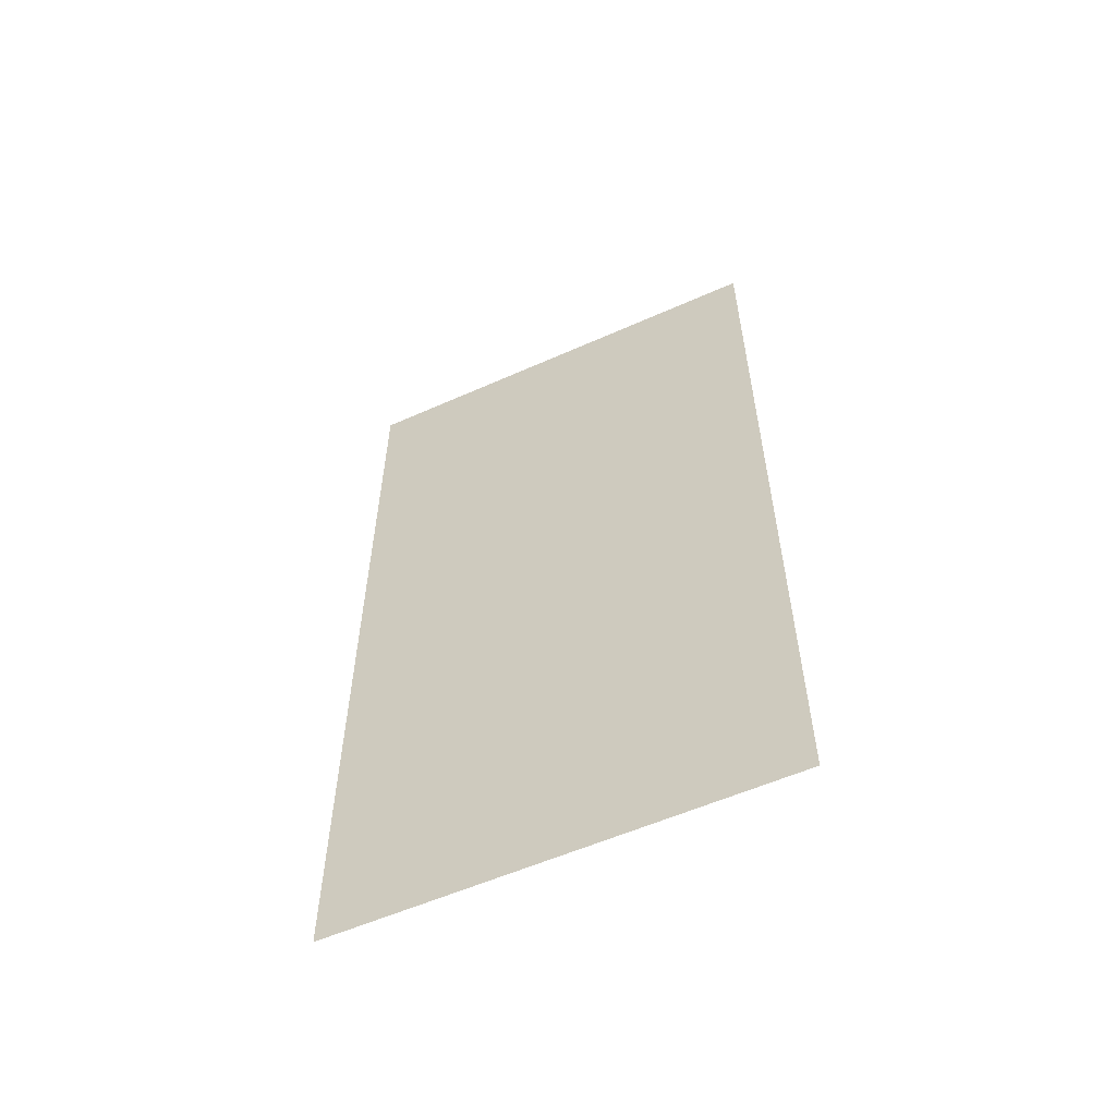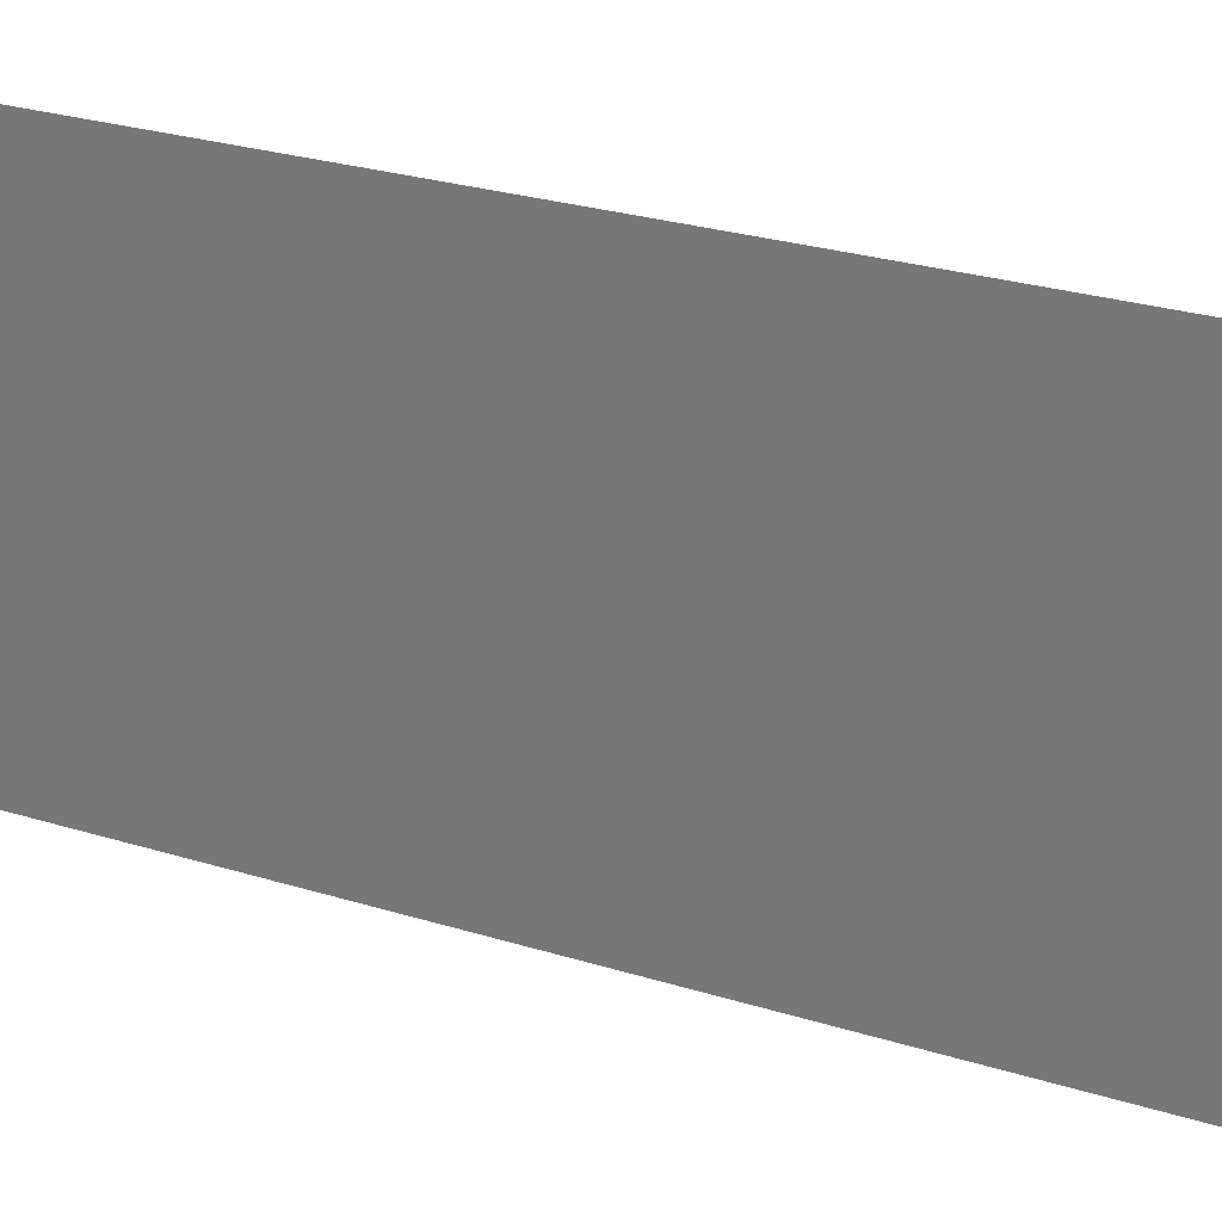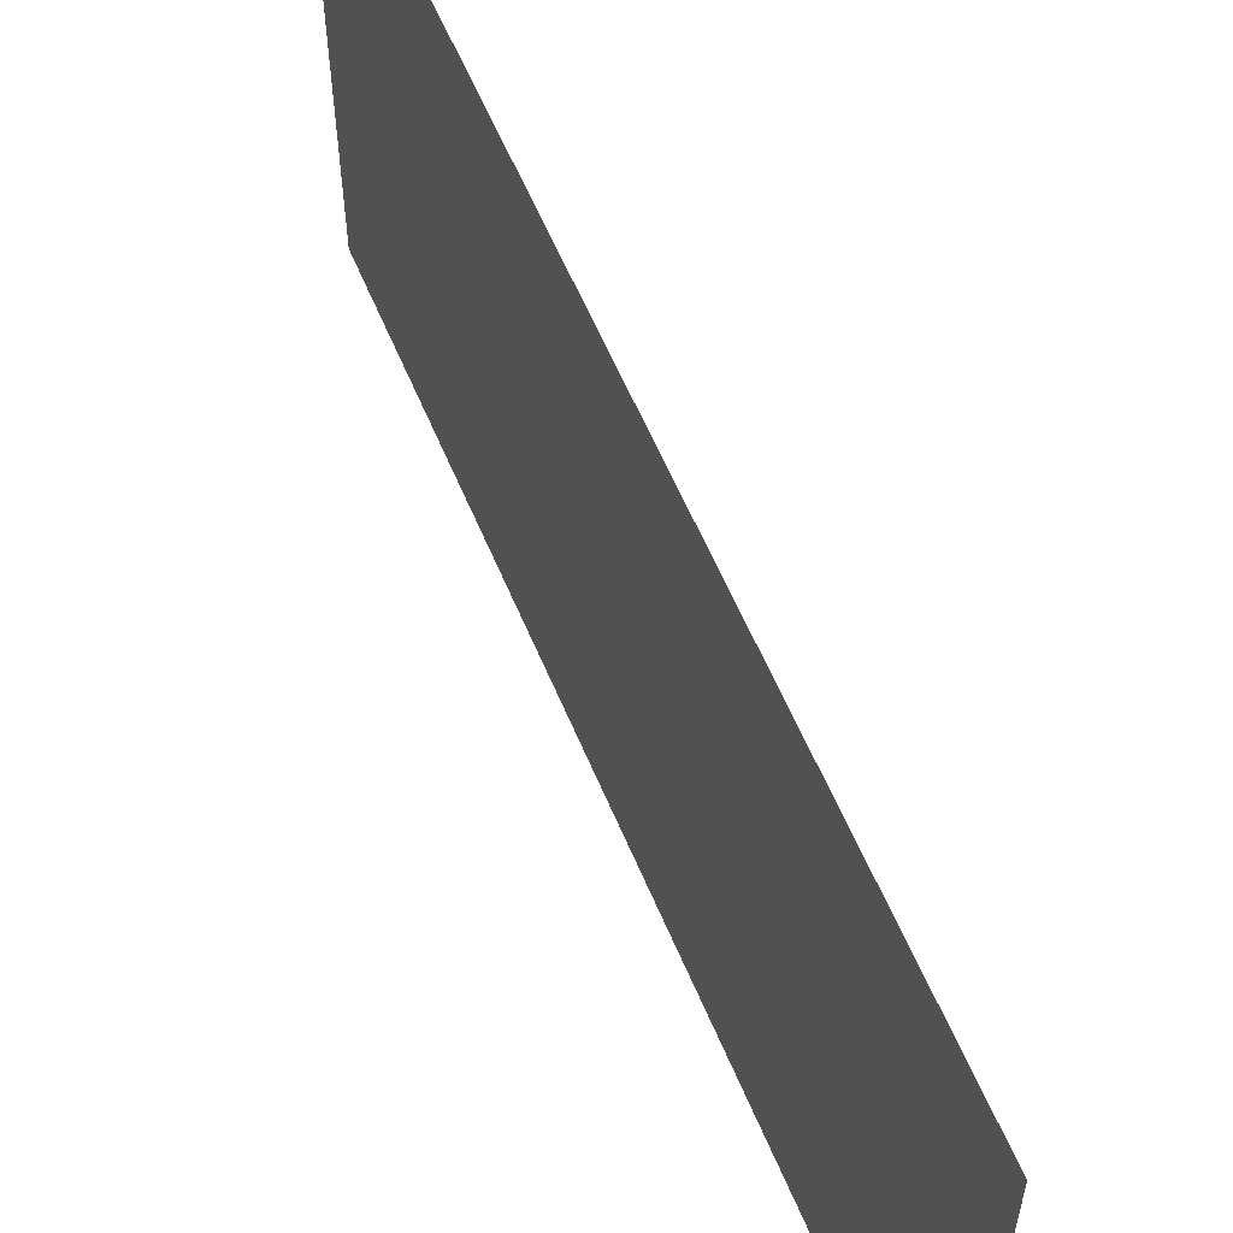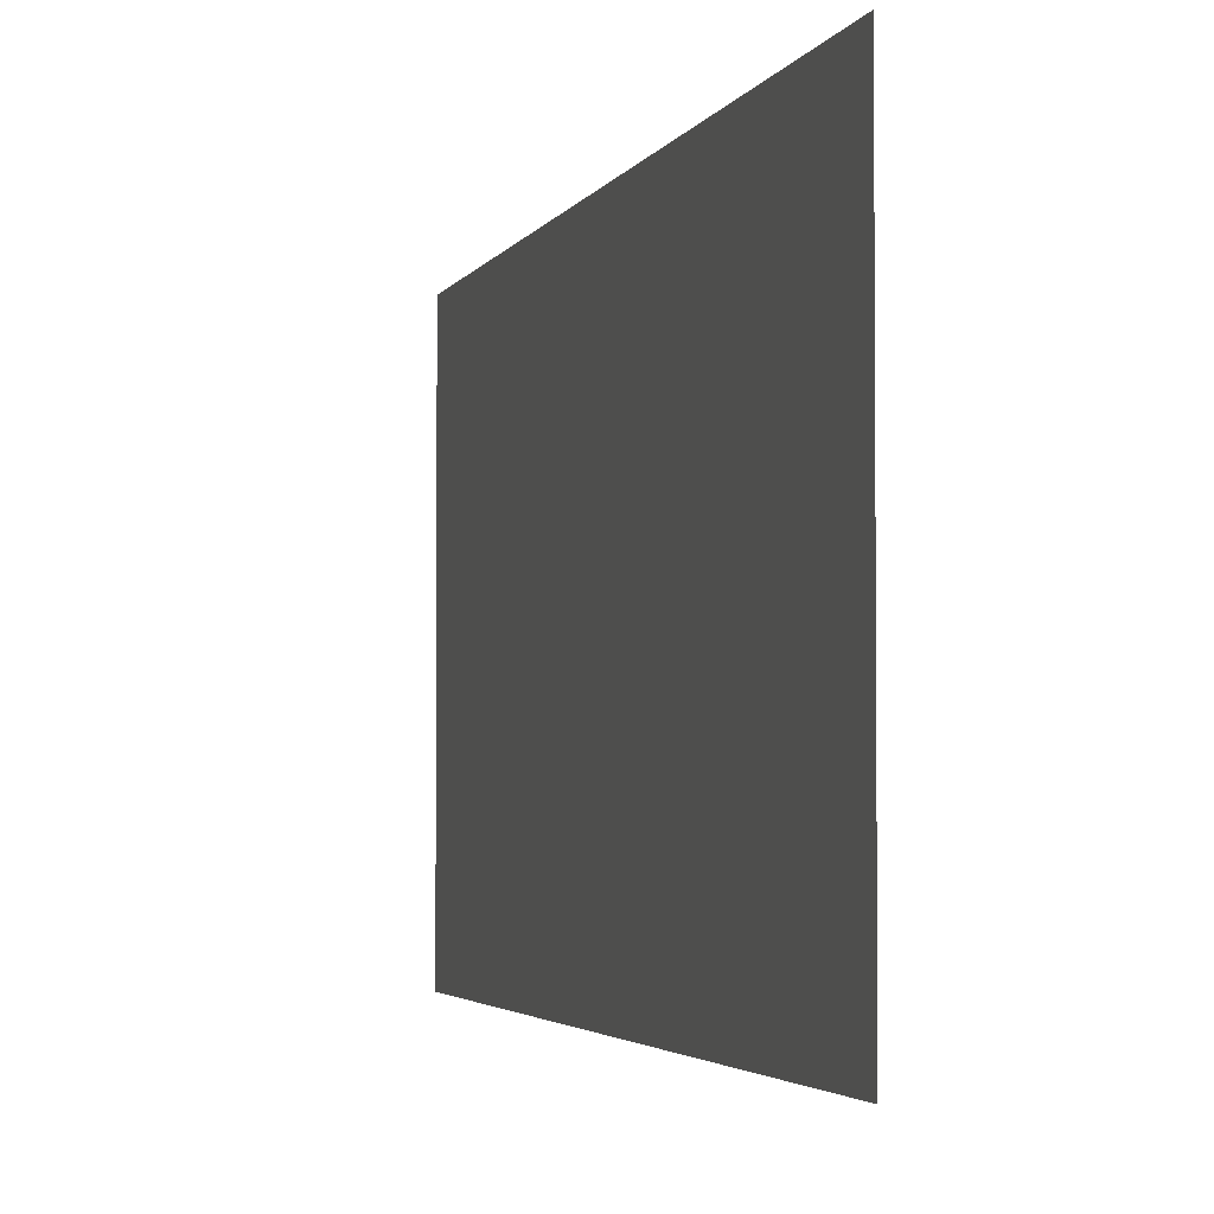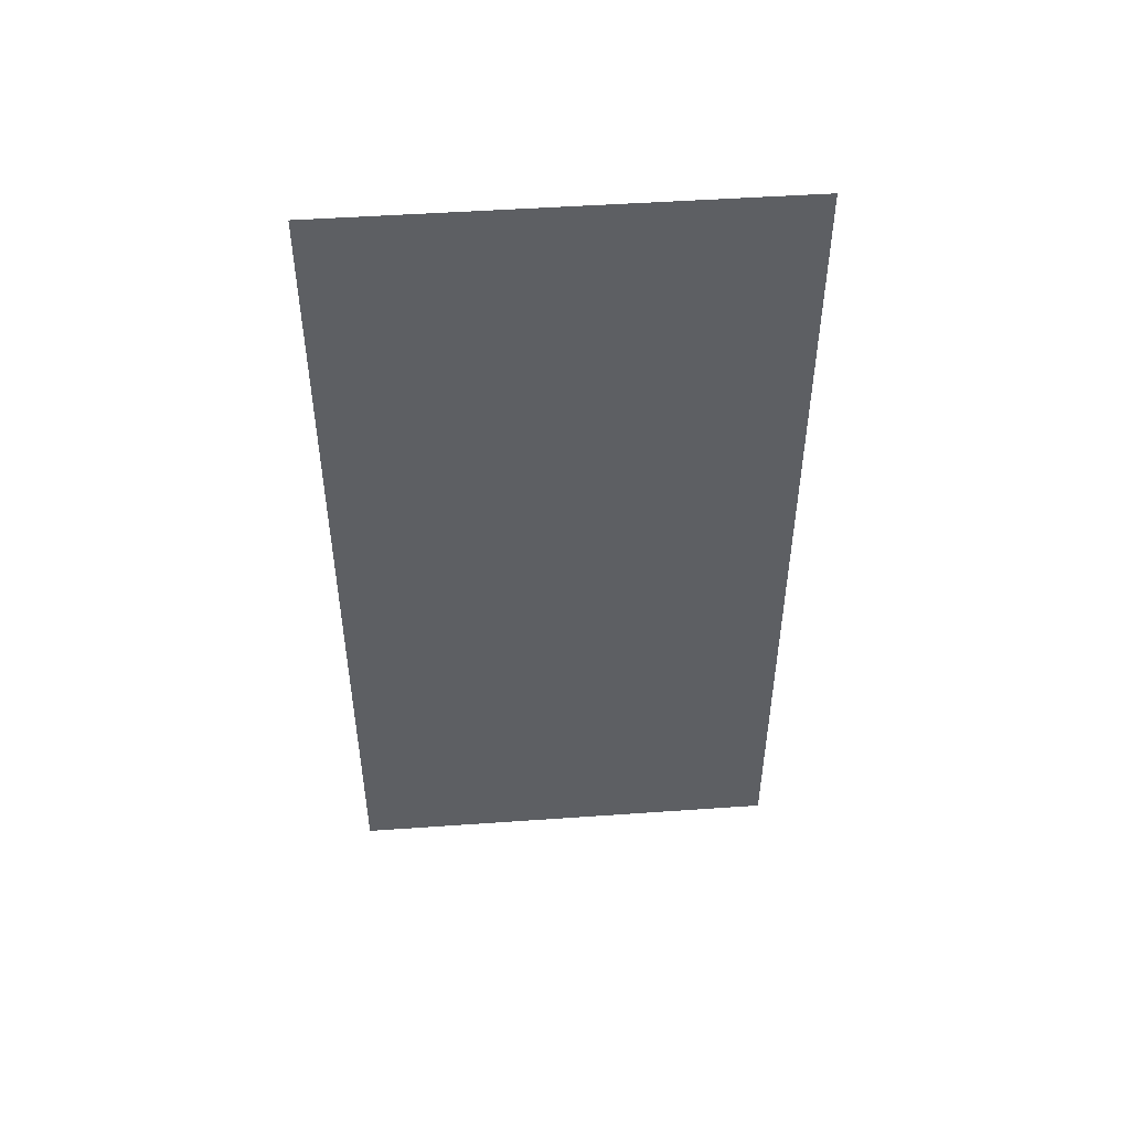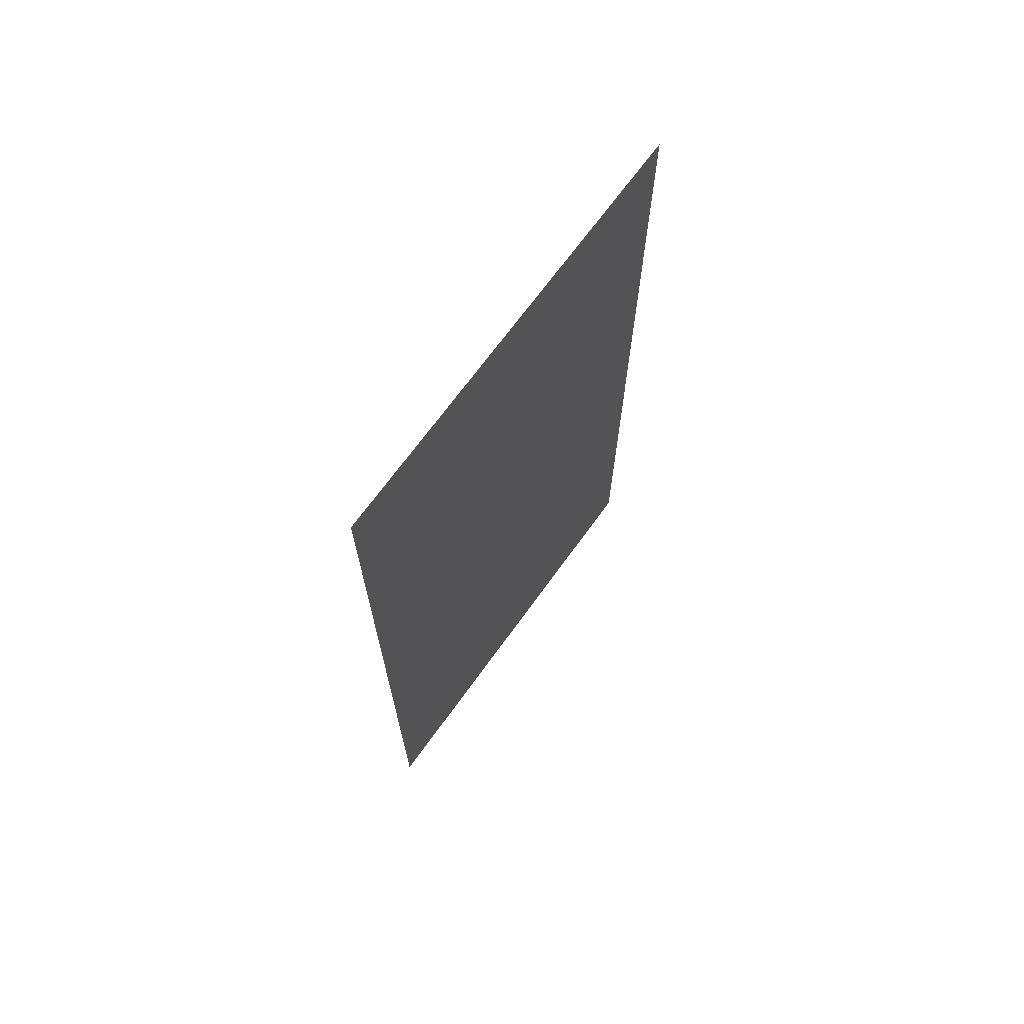
<metadata>
{"format":"obj","ext":"obj","renderer":"f3d","projection":"perspective","resolution":1024,"background":"white","views":[{"elev":-56.8,"azim":-65.1,"up":"+Z"},{"elev":28.4,"azim":-65.2,"up":"+Y"},{"elev":58.8,"azim":157.5,"up":"+Y"},{"elev":-3.0,"azim":-14.5,"up":"+Y"},{"elev":48.3,"azim":-94.5,"up":"+Z"},{"elev":69.0,"azim":-144.2,"up":"+Z"}]}
</metadata>
<code>
o Fence
v 0 -0.4556 2.821
v 0 0.9786 2.821
v 0 -0.4556 2.821
v 0 0.9786 2.821
v 0 -0.4556 0.0156
v 0 0.9786 0.0156
v 0 -0.4556 0.0156
v 0 0.9786 0.0156
f 7 8 4
f 7 4 3
f 6 5 1
f 6 1 2

</code>
